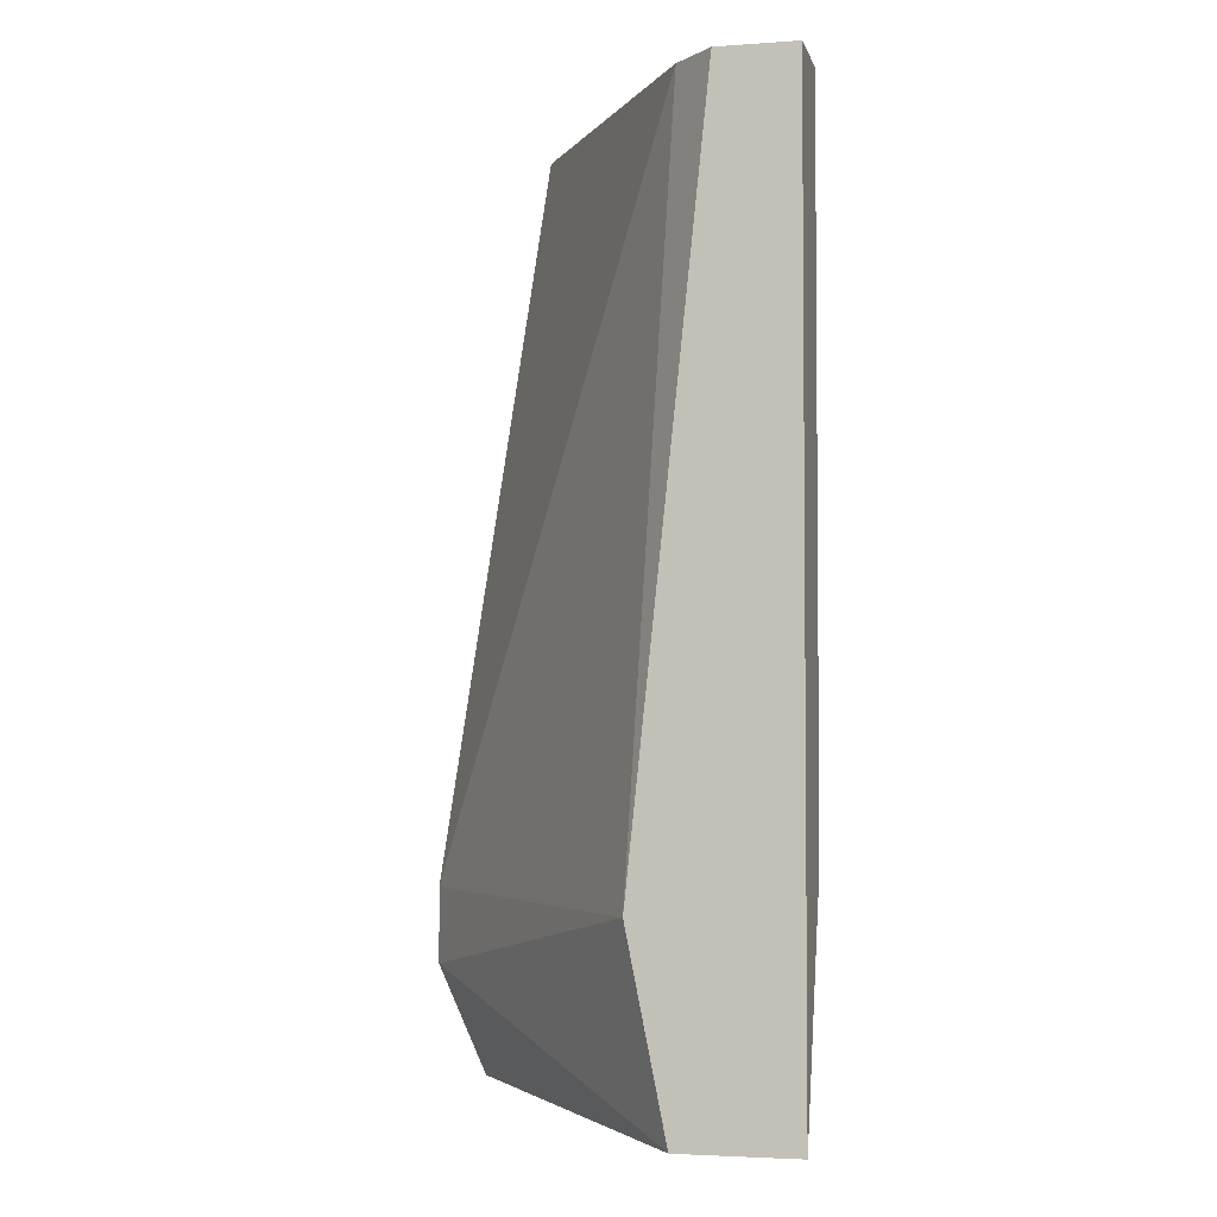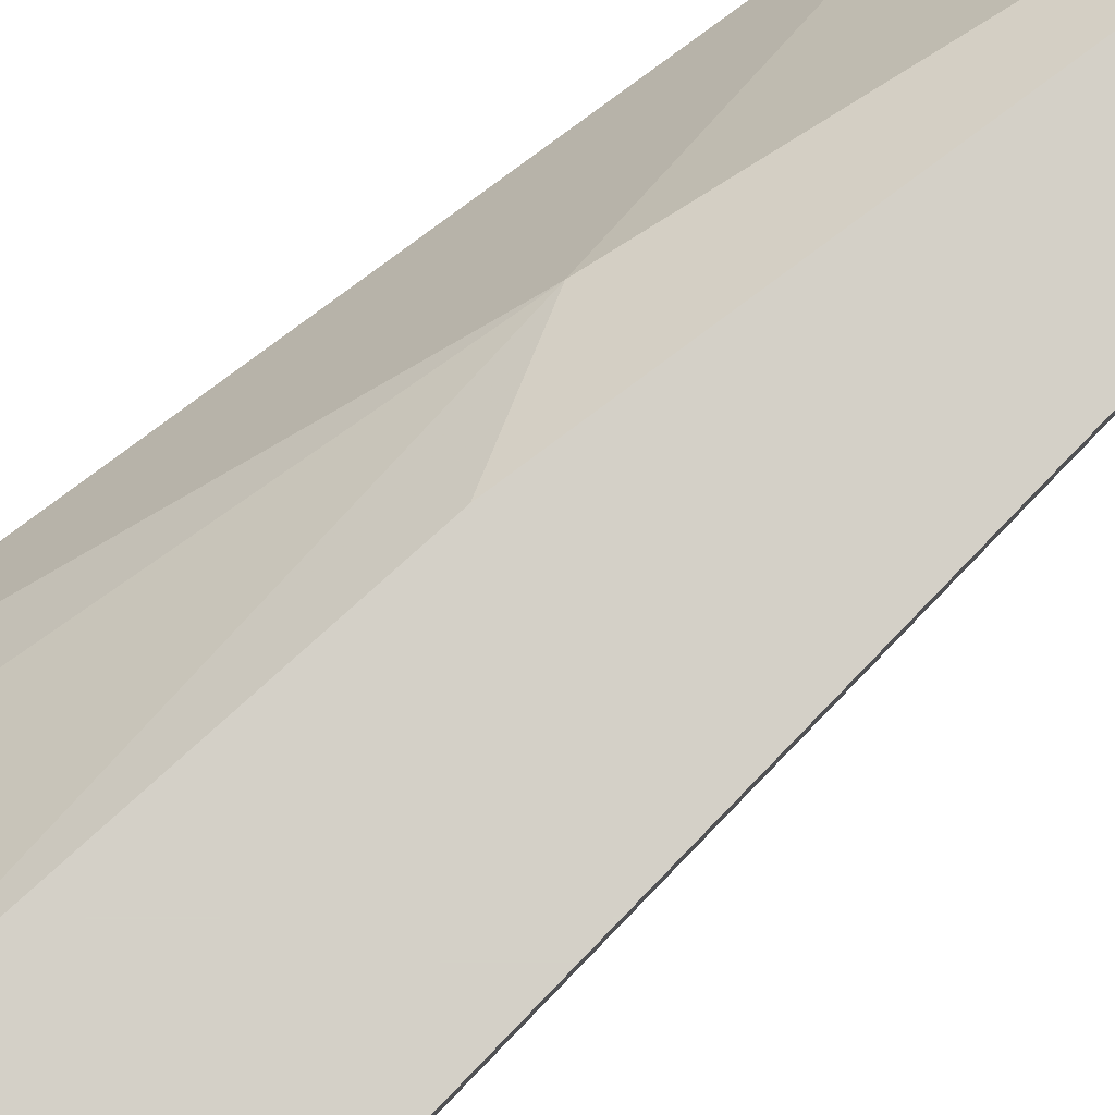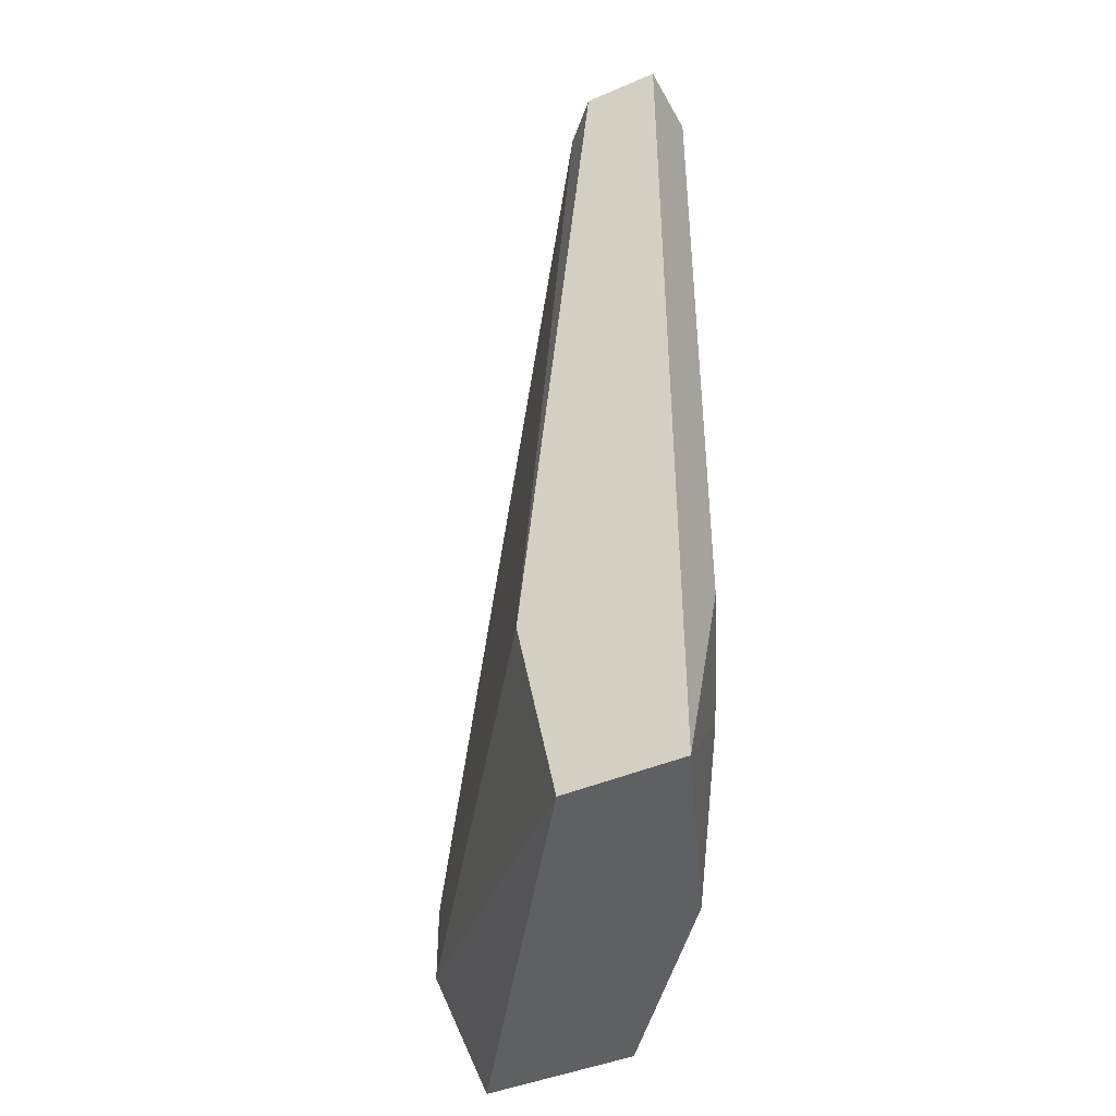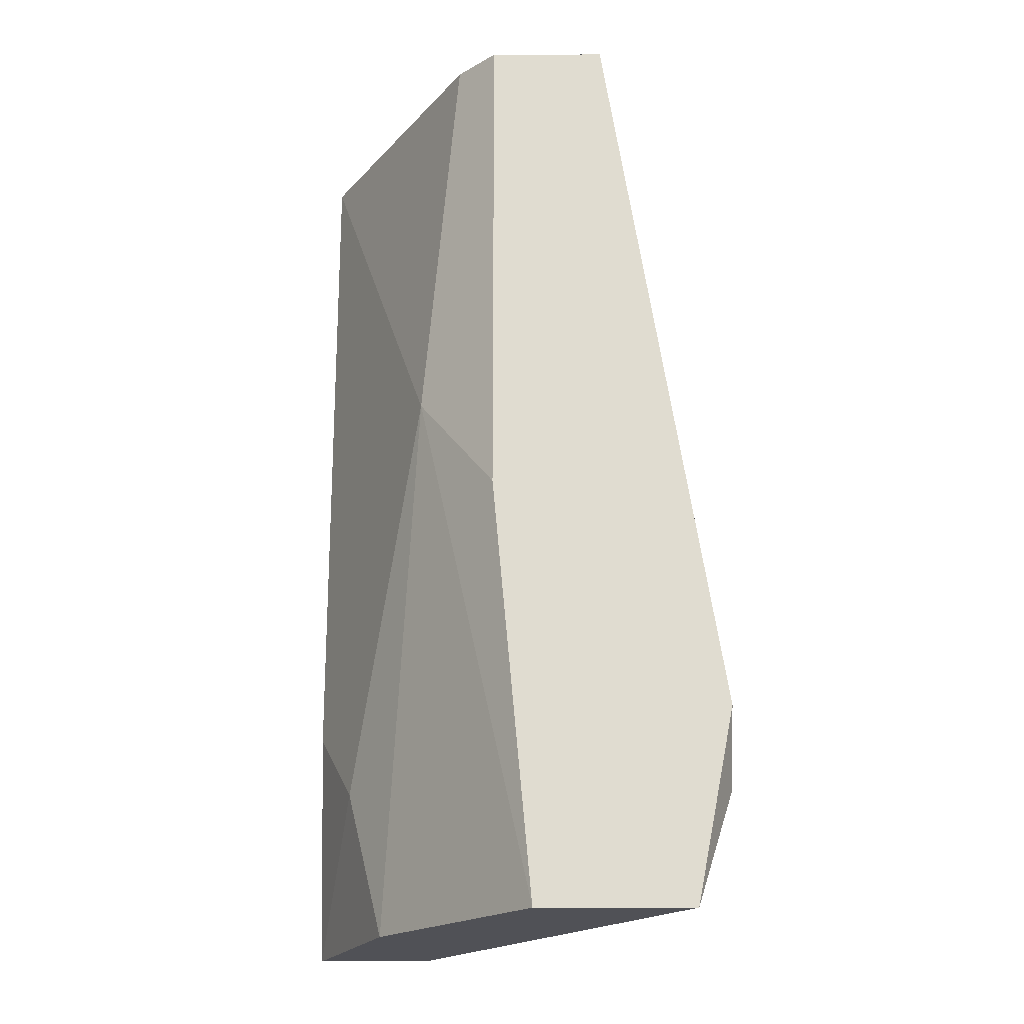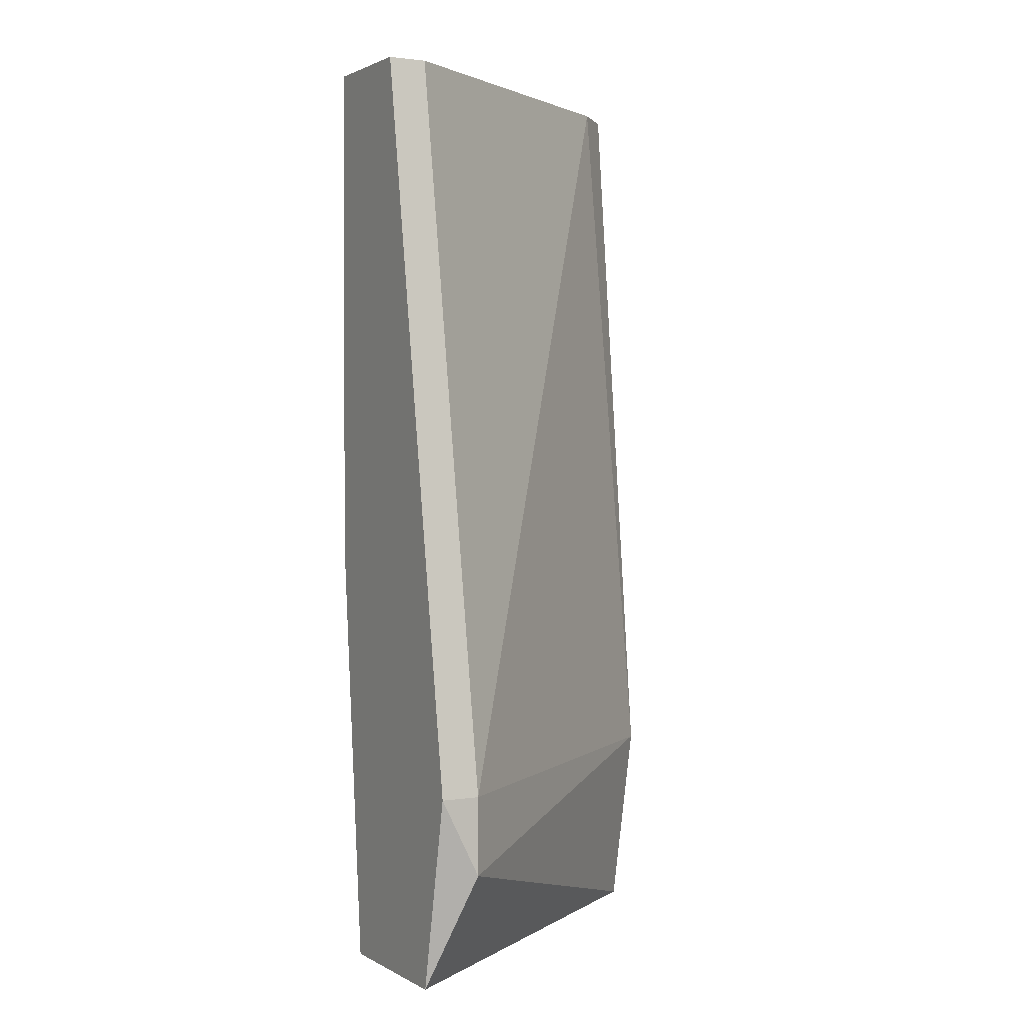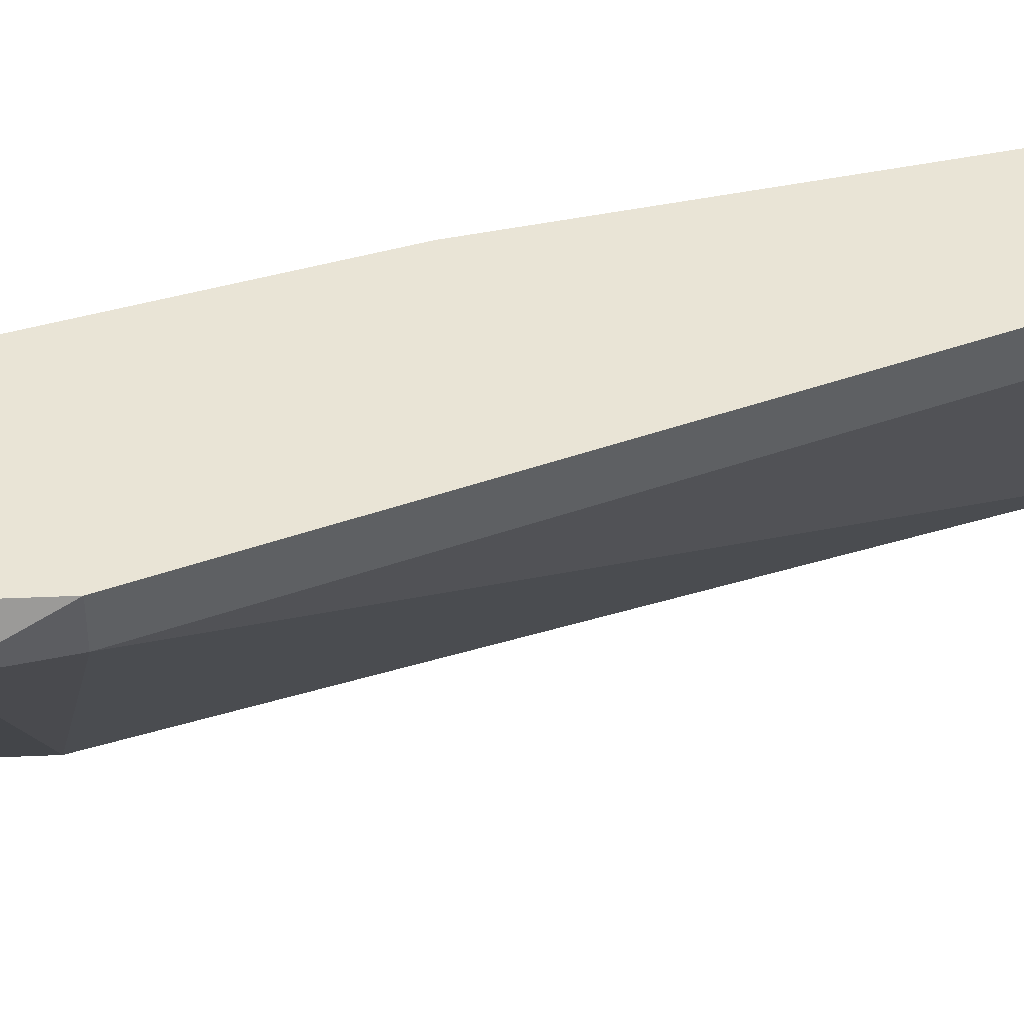
<metadata>
{"format":"obj","ext":"obj","renderer":"f3d","projection":"perspective","resolution":1024,"background":"white","views":[{"elev":-3.3,"azim":13.3,"up":"+Z"},{"elev":79.9,"azim":-126.8,"up":"+Y"},{"elev":-43.5,"azim":26.9,"up":"+Z"},{"elev":-20.5,"azim":-179.9,"up":"+Z"},{"elev":1.7,"azim":-118.8,"up":"+Z"},{"elev":42.4,"azim":-104.2,"up":"+Y"}]}
</metadata>
<code>
v 0.02152 0.000507 -0.03969
v 0.02152 0.001749 -0.03969
v 0.03144 -0.01065 -0.06946
v 0.03144 -0.01065 -0.03969
v 0.03144 -0.008169 -0.06202
v 0.03144 -0.008169 -0.03969
v 0.02772 -0.00941 -0.03969
v 0.02772 -0.000733 -0.0521
v 0.02772 -0.01065 -0.06946
v 0.02648 0.000507 -0.03969
v 0.02648 -0.01065 -0.06325
v 0.024 0.001749 -0.06946
v 0.0302 -0.00569 -0.06449
v 0.01904 0.001749 -0.06946
v 0.02524 0.001749 -0.05581
v 0.02524 0.001749 -0.03969
v 0.0178 0.000507 -0.06574
v 0.0178 0.000507 -0.06325
v 0.0178 0.001749 -0.06325
v 0.02896 -0.00445 -0.06946
v 0.02896 -0.01065 -0.03969
f 3 13 5
f 6 4 3
f 4 6 2
f 3 4 11
f 4 2 7
f 18 11 7
f 2 15 12
f 2 12 14
f 12 3 14
f 2 6 10
f 3 11 9
f 14 3 9
f 12 15 8
f 6 13 8
f 10 6 8
f 15 10 8
f 2 18 1
f 7 2 1
f 18 7 1
f 3 12 20
f 13 3 20
f 12 8 20
f 8 13 20
f 11 18 17
f 9 11 17
f 14 9 17
f 15 2 16
f 2 10 16
f 10 15 16
f 11 4 21
f 4 7 21
f 7 11 21
f 18 2 19
f 2 14 19
f 17 18 19
f 14 17 19
f 6 3 5
f 13 6 5

</code>
